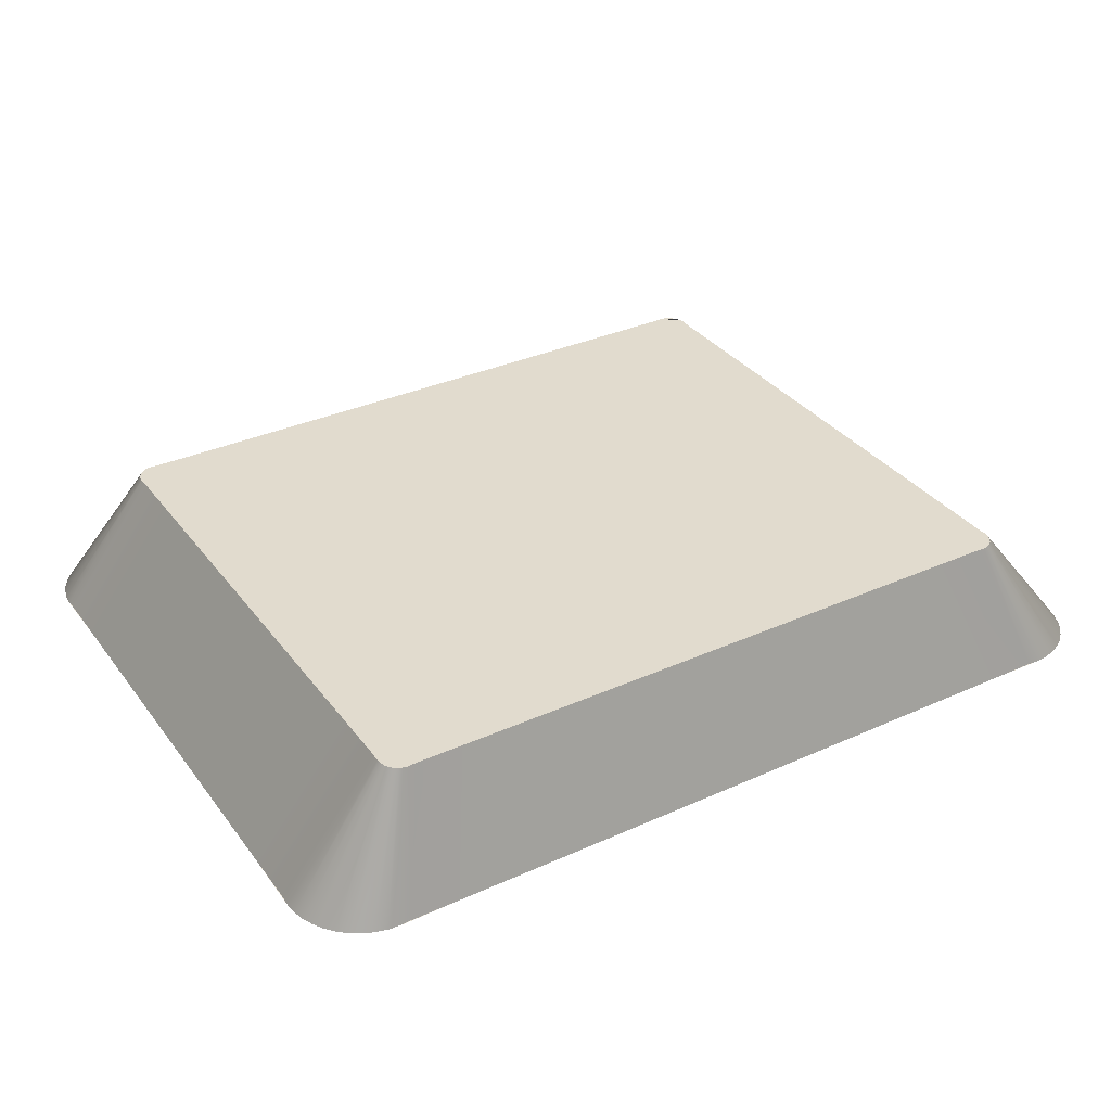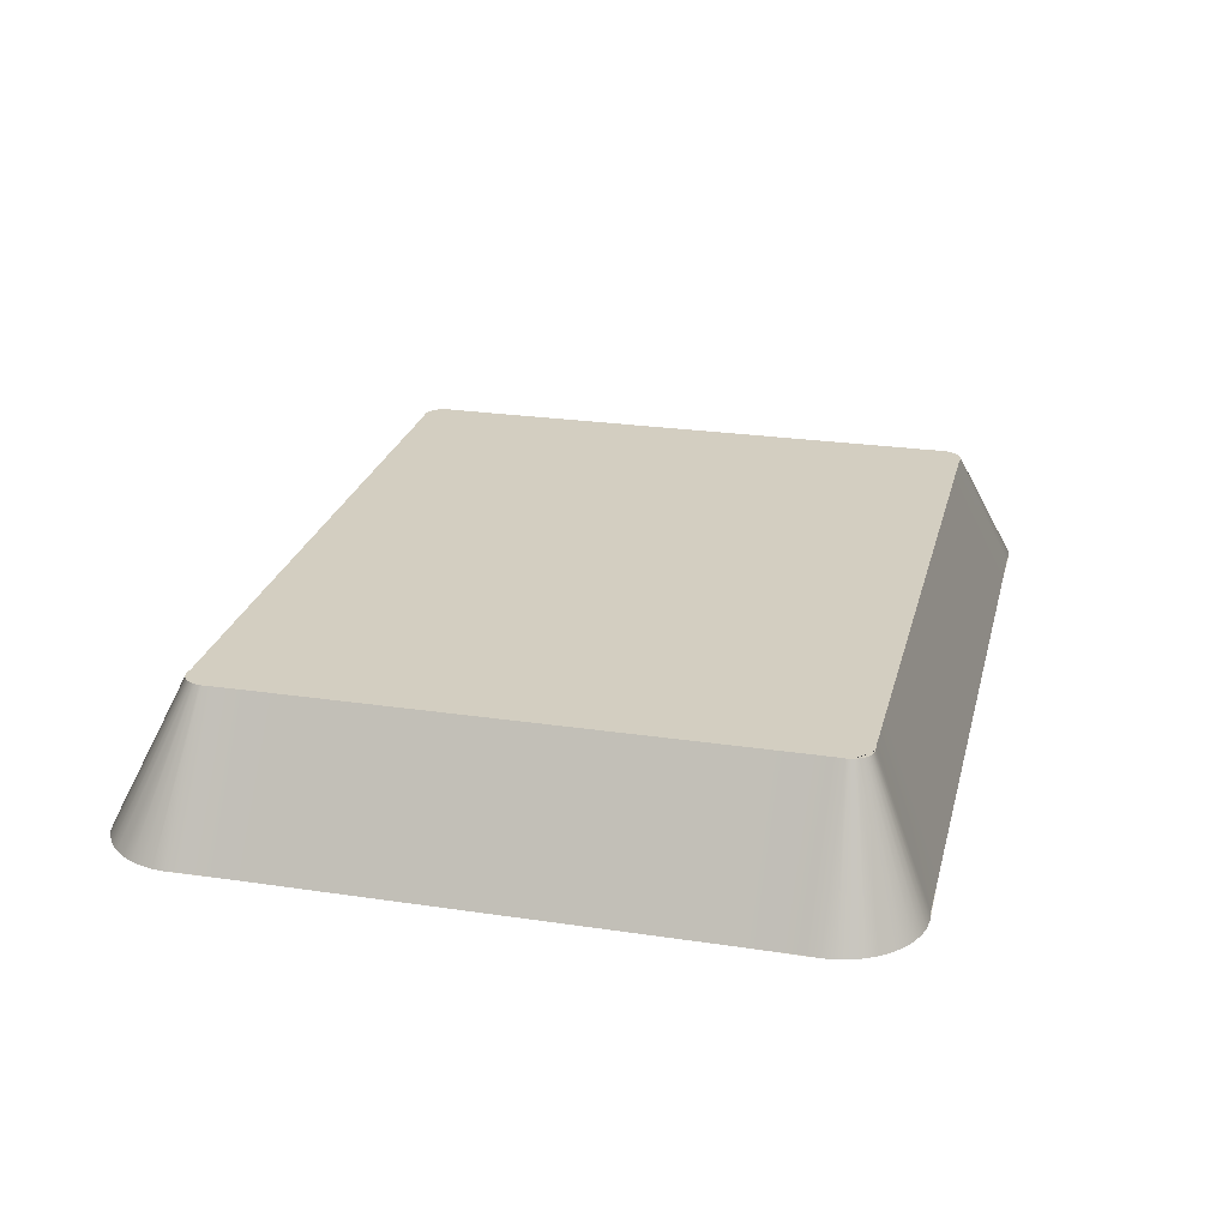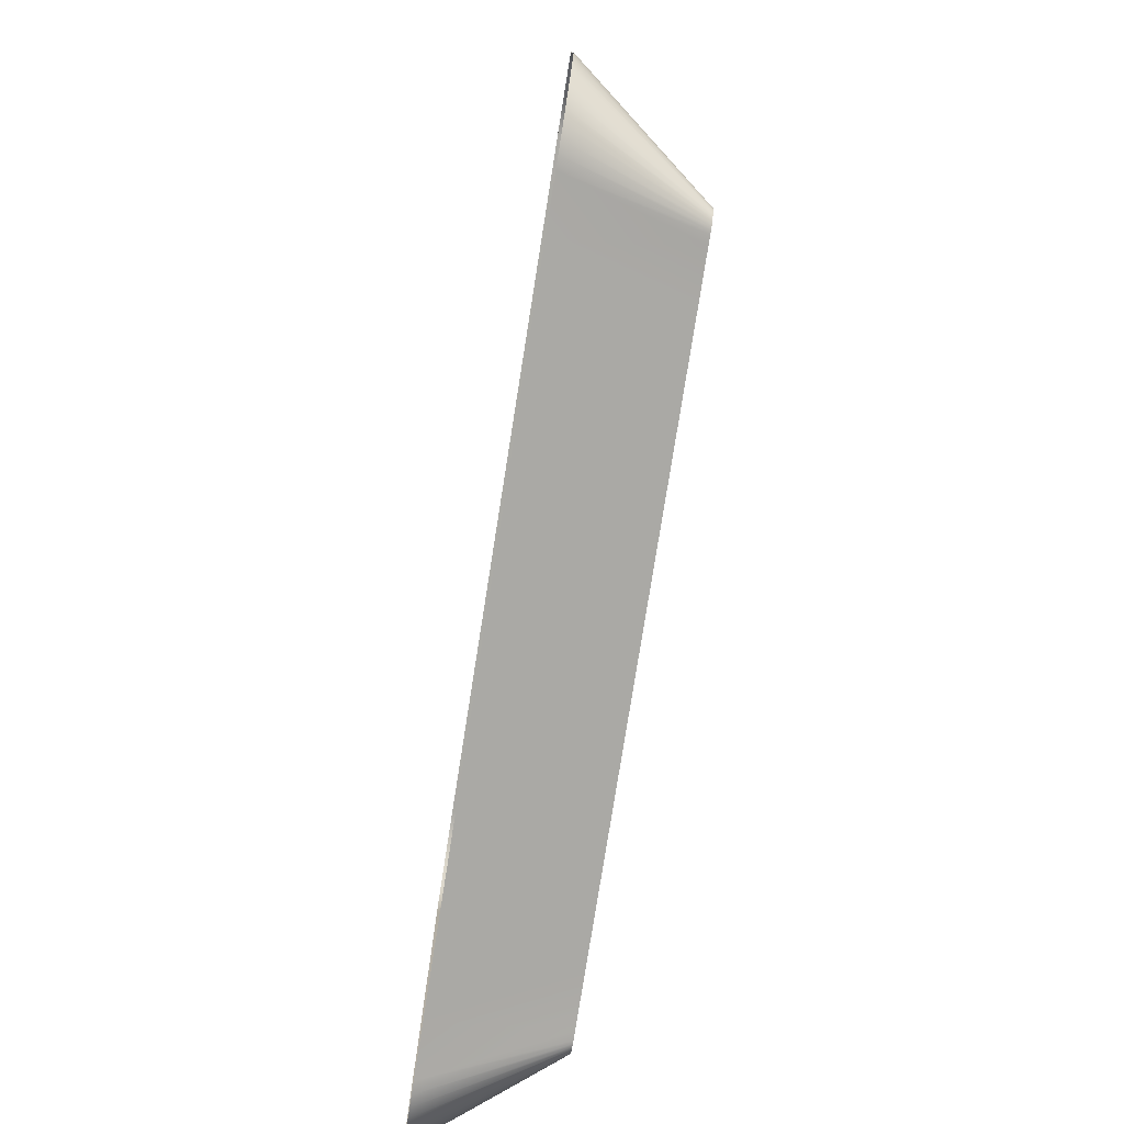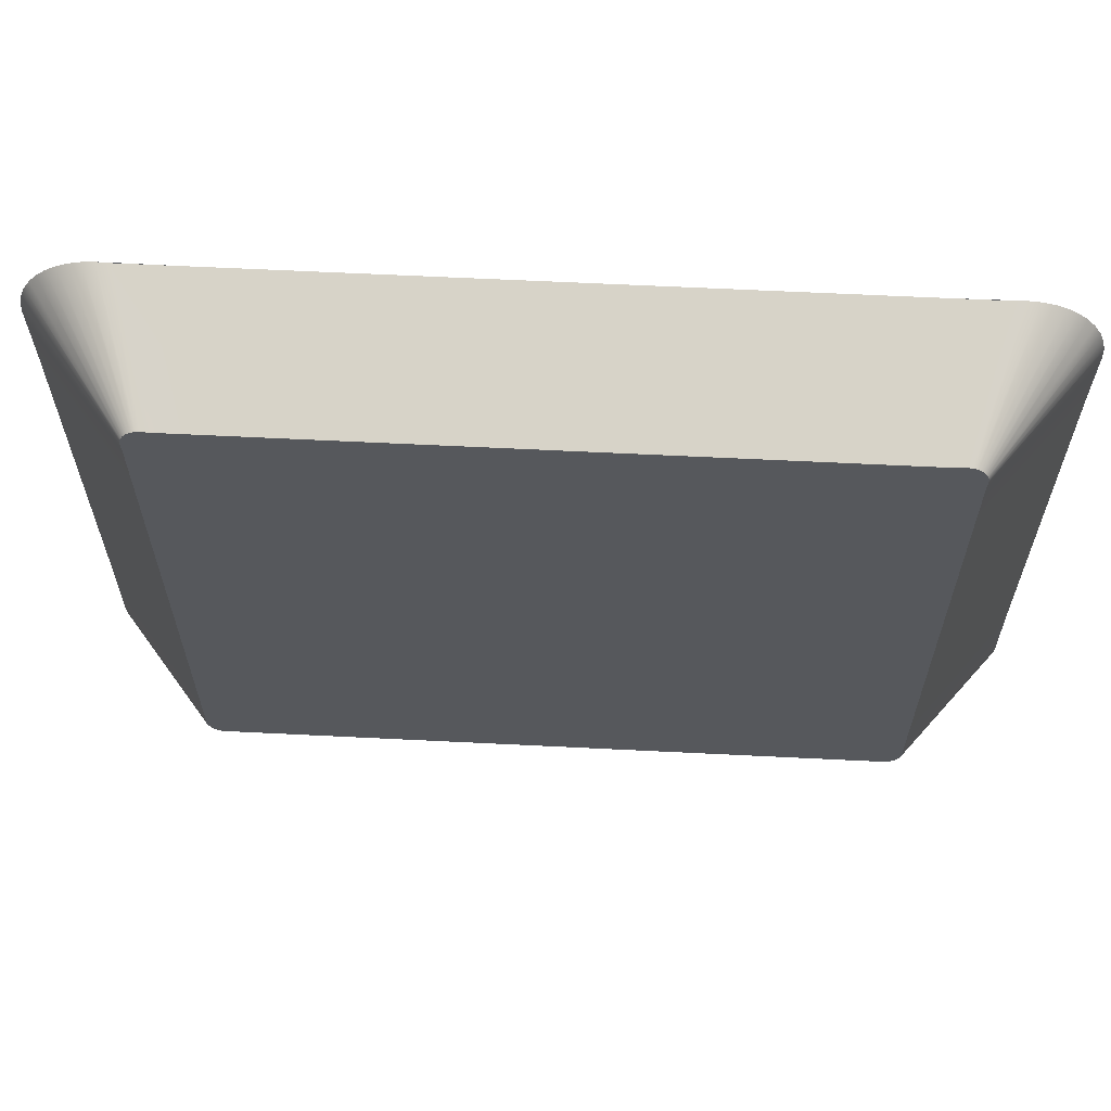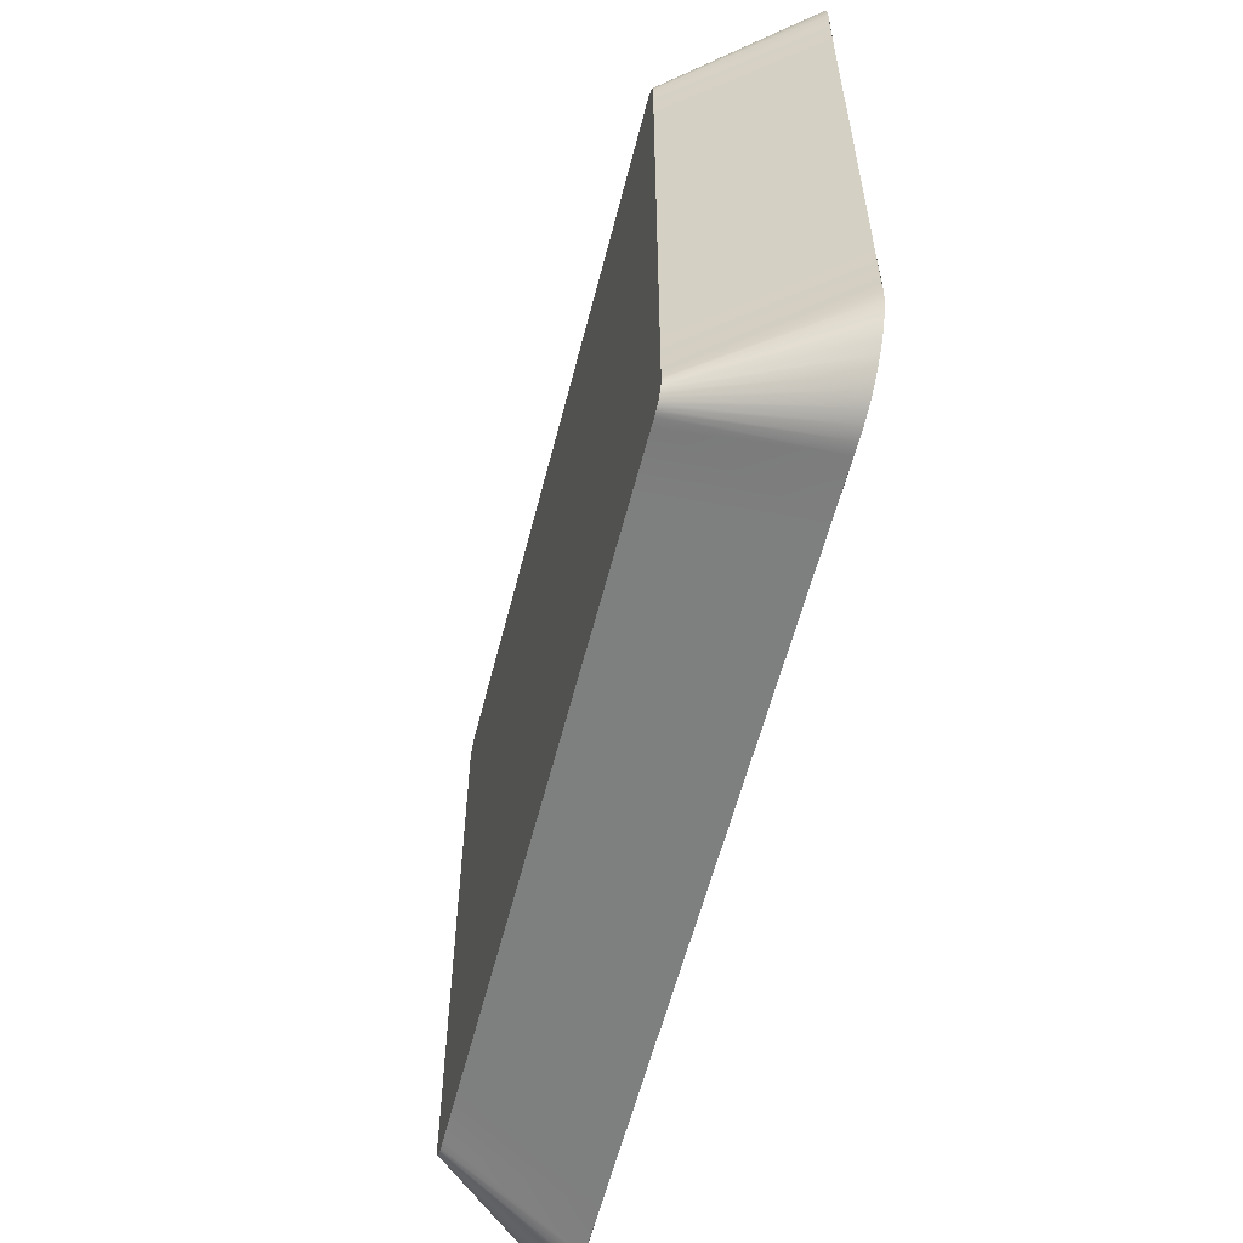
<metadata>
{"format":"obj","ext":"obj","renderer":"f3d","projection":"perspective","resolution":1024,"background":"white","views":[{"elev":33.9,"azim":-31.4,"up":"+Y"},{"elev":25.0,"azim":103.6,"up":"+Y"},{"elev":-78.1,"azim":81.0,"up":"+Z"},{"elev":61.9,"azim":-177.1,"up":"+Z"},{"elev":-58.8,"azim":-104.3,"up":"+Z"}]}
</metadata>
<code>
o Group97/mesh96/mesh96-geometry#mesh96-geometry
v 0.684 0.02924 -0.1799
v 0.6922 0.0189 -0.1755
v 0.684 0.02924 -0.1755
v 0.6922 0.0189 -0.1799
v 0.6922 0.0189 -0.1712
v 0.6652 0.02924 -0.1554
v 0.6922 0.0189 -0.1843
v 0.684 0.02924 -0.1711
v 0.6693 0.02924 -0.1554
v 0.6611 0.02924 -0.1554
v 0.684 0.02924 -0.1843
v 0.6922 0.0189 -0.1668
v 0.6679 0.0189 -0.1508
v 0.6635 0.0189 -0.1508
v 0.6611 0.02924 -0.2044
v 0.6922 0.0189 -0.1886
v 0.6652 0.02924 -0.2044
v 0.684 0.02924 -0.1667
v 0.6735 0.02924 -0.1554
v 0.6722 0.0189 -0.1508
v 0.6592 0.0189 -0.1508
v 0.6569 0.02924 -0.1554
v 0.684 0.02924 -0.1887
v 0.6693 0.02924 -0.2044
v 0.6922 0.0189 -0.1624
v 0.6569 0.02924 -0.2044
v 0.6635 0.0189 -0.209
v 0.6922 0.0189 -0.193
v 0.6679 0.0189 -0.209
v 0.684 0.02924 -0.1623
v 0.6776 0.02924 -0.1554
v 0.6765 0.0189 -0.1508
v 0.6549 0.0189 -0.1508
v 0.6528 0.02924 -0.1554
v 0.6592 0.0189 -0.209
v 0.684 0.02924 -0.1931
v 0.6735 0.02924 -0.2044
v 0.6722 0.0189 -0.209
v 0.6922 0.0189 -0.1581
v 0.6528 0.02924 -0.2044
v 0.6549 0.0189 -0.209
v 0.6922 0.0189 -0.1974
v 0.6923 0.0189 -0.1571
v 0.684 0.02924 -0.1579
v 0.6817 0.02924 -0.1554
v 0.6808 0.0189 -0.1508
v 0.6506 0.0189 -0.1508
v 0.6487 0.02924 -0.1554
v 0.684 0.02924 -0.1975
v 0.6776 0.02924 -0.2044
v 0.6765 0.0189 -0.209
v 0.684 0.02924 -0.1571
v 0.6487 0.02924 -0.2044
v 0.6506 0.0189 -0.209
v 0.6922 0.0189 -0.2017
v 0.6922 0.0189 -0.1561
v 0.6851 0.0189 -0.1508
v 0.6463 0.0189 -0.1508
v 0.6257 0.02924 -0.1799
v 0.6923 0.0189 -0.2027
v 0.684 0.02924 -0.2019
v 0.6817 0.02924 -0.2044
v 0.6808 0.0189 -0.209
v 0.684 0.02924 -0.1568
v 0.6824 0.02924 -0.1553
v 0.6861 0.0189 -0.1507
v 0.6445 0.02924 -0.1554
v 0.6445 0.02924 -0.2044
v 0.6463 0.0189 -0.209
v 0.684 0.02924 -0.2026
v 0.6919 0.0189 -0.1551
v 0.684 0.02924 -0.1566
v 0.6827 0.02924 -0.1554
v 0.642 0.0189 -0.1508
v 0.6257 0.02924 -0.1755
v 0.6257 0.02924 -0.1843
v 0.6922 0.0189 -0.2037
v 0.6824 0.02924 -0.2044
v 0.6851 0.0189 -0.209
v 0.6836 0.02924 -0.1559
v 0.6829 0.02924 -0.1554
v 0.6404 0.02924 -0.1554
v 0.6176 0.0189 -0.1755
v 0.6176 0.0189 -0.1843
v 0.6404 0.02924 -0.2044
v 0.642 0.0189 -0.209
v 0.684 0.02924 -0.2029
v 0.684 0.02924 -0.2032
v 0.6861 0.0189 -0.2091
v 0.6916 0.0189 -0.1542
v 0.6837 0.02924 -0.1561
v 0.6832 0.02924 -0.1555
v 0.6871 0.0189 -0.1508
v 0.6377 0.0189 -0.1508
v 0.6257 0.02924 -0.1711
v 0.6176 0.0189 -0.1712
v 0.6176 0.0189 -0.1799
v 0.6176 0.0189 -0.1886
v 0.6257 0.02924 -0.1887
v 0.6919 0.0189 -0.2047
v 0.6839 0.02924 -0.2035
v 0.6832 0.02924 -0.2042
v 0.6837 0.02924 -0.2037
v 0.6827 0.02924 -0.2044
v 0.6839 0.02924 -0.1563
v 0.6897 0.0189 -0.152
v 0.6834 0.02924 -0.1557
v 0.6363 0.02924 -0.1554
v 0.6363 0.02924 -0.2044
v 0.6377 0.0189 -0.209
v 0.6916 0.0189 -0.2056
v 0.6829 0.02924 -0.2044
v 0.6911 0.0189 -0.1534
v 0.6904 0.0189 -0.1526
v 0.6889 0.0189 -0.1514
v 0.688 0.0189 -0.151
v 0.6333 0.0189 -0.1508
v 0.6257 0.02924 -0.1667
v 0.6176 0.0189 -0.1668
v 0.6176 0.0189 -0.193
v 0.6257 0.02924 -0.1931
v 0.6904 0.0189 -0.2072
v 0.6911 0.0189 -0.2064
v 0.6834 0.02924 -0.2041
v 0.6871 0.0189 -0.209
v 0.6321 0.02924 -0.1554
v 0.6321 0.02924 -0.2044
v 0.6333 0.0189 -0.209
v 0.6897 0.0189 -0.2078
v 0.688 0.0189 -0.2087
v 0.6836 0.02924 -0.2039
v 0.629 0.0189 -0.1508
v 0.6257 0.02924 -0.1623
v 0.6176 0.0189 -0.1624
v 0.6176 0.0189 -0.1974
v 0.6257 0.02924 -0.1975
v 0.6889 0.0189 -0.2083
v 0.628 0.02924 -0.1554
v 0.628 0.02924 -0.2044
v 0.629 0.0189 -0.209
v 0.6247 0.0189 -0.1508
v 0.6257 0.02924 -0.1579
v 0.6176 0.0189 -0.1581
v 0.6176 0.0189 -0.2017
v 0.6257 0.02924 -0.2019
v 0.6237 0.0189 -0.1507
v 0.6273 0.02924 -0.1553
v 0.6257 0.02924 -0.1571
v 0.6176 0.0189 -0.1571
v 0.6176 0.0189 -0.2027
v 0.6257 0.02924 -0.2026
v 0.6247 0.0189 -0.209
v 0.627 0.02924 -0.1554
v 0.6273 0.02924 -0.2044
v 0.6237 0.0189 -0.2091
v 0.6268 0.02924 -0.1554
v 0.6264 0.02924 -0.1557
v 0.6262 0.02924 -0.1559
v 0.6176 0.0189 -0.1561
v 0.6176 0.0189 -0.2037
v 0.6257 0.02924 -0.2029
v 0.627 0.02924 -0.2044
v 0.6228 0.0189 -0.1508
v 0.6266 0.02924 -0.1555
v 0.6258 0.02924 -0.1566
v 0.6257 0.02924 -0.1568
v 0.6262 0.02924 -0.2039
v 0.6268 0.02924 -0.2044
v 0.6218 0.0189 -0.151
v 0.6209 0.0189 -0.1514
v 0.6259 0.02924 -0.1563
v 0.6179 0.0189 -0.1551
v 0.6179 0.0189 -0.2047
v 0.626 0.02924 -0.2037
v 0.6228 0.0189 -0.209
v 0.6201 0.0189 -0.152
v 0.626 0.02924 -0.1561
v 0.6183 0.0189 -0.1542
v 0.6258 0.02924 -0.2032
v 0.6259 0.02924 -0.2035
v 0.6201 0.0189 -0.2078
v 0.6264 0.02924 -0.2041
v 0.6266 0.02924 -0.2042
v 0.6194 0.0189 -0.1526
v 0.6188 0.0189 -0.1534
v 0.6183 0.0189 -0.2056
v 0.6194 0.0189 -0.2072
v 0.6209 0.0189 -0.2083
v 0.6218 0.0189 -0.2087
v 0.6188 0.0189 -0.2064
f 1 2 3
f 3 2 1
f 1 4 2
f 2 4 1
f 2 5 3
f 3 5 2
f 3 6 1
f 1 6 3
f 7 4 1
f 1 4 7
f 3 5 8
f 8 5 3
f 3 9 6
f 6 9 3
f 1 6 10
f 10 6 1
f 11 7 1
f 1 7 11
f 5 12 8
f 8 12 5
f 8 9 3
f 3 9 8
f 9 13 6
f 6 13 9
f 6 14 10
f 10 14 6
f 1 10 15
f 15 10 1
f 16 7 11
f 11 7 16
f 1 17 11
f 11 17 1
f 8 12 18
f 18 12 8
f 8 19 9
f 9 19 8
f 9 20 13
f 13 20 9
f 6 13 14
f 14 13 6
f 10 14 21
f 21 14 10
f 10 22 15
f 15 22 10
f 1 15 17
f 17 15 1
f 23 16 11
f 11 16 23
f 11 17 24
f 24 17 11
f 12 25 18
f 18 25 12
f 18 19 8
f 8 19 18
f 19 20 9
f 9 20 19
f 10 21 22
f 22 21 10
f 15 22 26
f 26 22 15
f 15 27 17
f 17 27 15
f 28 16 23
f 23 16 28
f 11 24 23
f 23 24 11
f 17 29 24
f 24 29 17
f 18 25 30
f 30 25 18
f 18 31 19
f 19 31 18
f 19 32 20
f 20 32 19
f 22 21 33
f 33 21 22
f 22 34 26
f 26 34 22
f 26 35 15
f 15 35 26
f 15 35 27
f 27 35 15
f 17 27 29
f 29 27 17
f 36 28 23
f 23 28 36
f 23 24 37
f 37 24 23
f 24 29 38
f 38 29 24
f 25 39 30
f 30 39 25
f 30 31 18
f 18 31 30
f 31 32 19
f 19 32 31
f 22 33 34
f 34 33 22
f 26 34 40
f 40 34 26
f 26 41 35
f 35 41 26
f 42 28 36
f 36 28 42
f 23 37 36
f 36 37 23
f 24 38 37
f 37 38 24
f 43 39 25
f 25 39 43
f 30 39 44
f 44 39 30
f 30 45 31
f 31 45 30
f 31 46 32
f 32 46 31
f 34 33 47
f 47 33 34
f 34 48 40
f 40 48 34
f 40 41 26
f 26 41 40
f 49 42 36
f 36 42 49
f 36 37 50
f 50 37 36
f 37 38 51
f 51 38 37
f 39 43 52
f 52 43 39
f 39 52 44
f 44 52 39
f 44 45 30
f 30 45 44
f 45 46 31
f 31 46 45
f 34 47 48
f 48 47 34
f 40 48 53
f 53 48 40
f 40 54 41
f 41 54 40
f 55 42 49
f 49 42 55
f 36 50 49
f 49 50 36
f 37 51 50
f 50 51 37
f 52 43 56
f 56 43 52
f 52 45 44
f 44 45 52
f 45 57 46
f 46 57 45
f 48 47 58
f 58 47 48
f 48 59 53
f 53 59 48
f 53 54 40
f 40 54 53
f 60 42 55
f 55 42 60
f 61 55 49
f 49 55 61
f 49 50 62
f 62 50 49
f 50 51 63
f 63 51 50
f 52 56 64
f 64 56 52
f 52 65 45
f 45 65 52
f 65 57 45
f 45 57 65
f 66 46 57
f 57 46 66
f 48 58 67
f 67 58 48
f 48 67 59
f 59 67 48
f 53 59 68
f 68 59 53
f 53 69 54
f 54 69 53
f 60 55 70
f 70 55 60
f 70 55 61
f 61 55 70
f 49 62 61
f 61 62 49
f 50 63 62
f 62 63 50
f 64 56 71
f 71 56 64
f 52 64 72
f 72 64 52
f 52 72 65
f 65 72 52
f 73 57 65
f 65 57 73
f 73 66 57
f 57 66 73
f 67 58 74
f 74 58 67
f 67 75 59
f 59 75 67
f 68 59 76
f 76 59 68
f 68 69 53
f 53 69 68
f 77 60 70
f 70 60 77
f 70 61 78
f 78 61 70
f 61 62 78
f 78 62 61
f 62 63 79
f 79 63 62
f 64 71 72
f 72 71 64
f 72 80 65
f 65 80 72
f 80 73 65
f 65 73 80
f 81 66 73
f 73 66 81
f 67 74 82
f 82 74 67
f 67 82 75
f 75 82 67
f 59 75 83
f 83 75 59
f 76 59 84
f 84 59 76
f 68 76 85
f 85 76 68
f 68 86 69
f 69 86 68
f 77 70 87
f 87 70 77
f 70 78 88
f 88 78 70
f 62 79 78
f 78 79 62
f 89 79 63
f 63 79 89
f 72 71 90
f 90 71 72
f 72 91 80
f 80 91 72
f 80 92 73
f 73 92 80
f 81 93 66
f 66 93 81
f 92 81 73
f 73 81 92
f 82 74 94
f 94 74 82
f 82 95 75
f 75 95 82
f 83 75 96
f 96 75 83
f 59 83 97
f 97 83 59
f 84 59 97
f 97 59 84
f 98 76 84
f 84 76 98
f 85 76 99
f 99 76 85
f 85 86 68
f 68 86 85
f 70 88 87
f 87 88 70
f 100 77 87
f 87 77 100
f 88 78 101
f 101 78 88
f 88 78 102
f 102 78 88
f 88 103 78
f 78 103 88
f 78 79 104
f 104 79 78
f 104 79 89
f 89 79 104
f 72 90 105
f 105 90 72
f 72 105 91
f 91 105 72
f 91 106 80
f 80 106 91
f 80 107 92
f 92 107 80
f 92 93 81
f 81 93 92
f 82 94 108
f 108 94 82
f 82 108 95
f 95 108 82
f 75 95 96
f 96 95 75
f 99 76 98
f 98 76 99
f 85 99 109
f 109 99 85
f 85 110 86
f 86 110 85
f 100 87 88
f 88 87 100
f 101 78 103
f 103 78 101
f 111 88 101
f 101 88 111
f 102 78 104
f 104 78 102
f 88 102 103
f 103 102 88
f 104 89 112
f 112 89 104
f 105 90 113
f 113 90 105
f 105 114 91
f 91 114 105
f 91 114 106
f 106 114 91
f 80 106 115
f 115 106 80
f 80 115 107
f 107 115 80
f 107 116 92
f 92 116 107
f 92 116 93
f 93 116 92
f 108 94 117
f 117 94 108
f 108 118 95
f 95 118 108
f 96 95 119
f 119 95 96
f 120 99 98
f 98 99 120
f 109 99 121
f 121 99 109
f 109 110 85
f 85 110 109
f 111 100 88
f 88 100 111
f 122 101 103
f 103 101 122
f 123 111 101
f 101 111 123
f 102 104 112
f 112 104 102
f 103 102 124
f 124 102 103
f 112 89 125
f 125 89 112
f 105 113 114
f 114 113 105
f 107 115 116
f 116 115 107
f 108 117 126
f 126 117 108
f 108 126 118
f 118 126 108
f 95 118 119
f 119 118 95
f 121 99 120
f 120 99 121
f 109 121 127
f 127 121 109
f 109 128 110
f 110 128 109
f 122 123 101
f 101 123 122
f 103 129 122
f 122 129 103
f 112 125 102
f 102 125 112
f 102 130 124
f 124 130 102
f 103 124 131
f 131 124 103
f 126 117 132
f 132 117 126
f 126 133 118
f 118 133 126
f 119 118 134
f 134 118 119
f 135 121 120
f 120 121 135
f 127 121 136
f 136 121 127
f 127 128 109
f 109 128 127
f 129 103 131
f 131 103 129
f 102 125 130
f 130 125 102
f 124 130 137
f 137 130 124
f 124 137 131
f 131 137 124
f 126 132 138
f 138 132 126
f 126 138 133
f 133 138 126
f 118 133 134
f 134 133 118
f 136 121 135
f 135 121 136
f 127 136 139
f 139 136 127
f 127 140 128
f 128 140 127
f 131 137 129
f 129 137 131
f 138 132 141
f 141 132 138
f 138 142 133
f 133 142 138
f 134 133 143
f 143 133 134
f 144 136 135
f 135 136 144
f 139 136 145
f 145 136 139
f 139 140 127
f 127 140 139
f 132 146 141
f 141 146 132
f 138 141 147
f 147 141 138
f 138 148 142
f 142 148 138
f 133 142 143
f 143 142 133
f 143 149 134
f 134 149 143
f 145 136 144
f 144 136 145
f 135 150 144
f 144 150 135
f 139 145 151
f 151 145 139
f 139 152 140
f 140 152 139
f 153 141 146
f 146 141 153
f 147 141 153
f 153 141 147
f 138 147 148
f 148 147 138
f 143 142 148
f 148 142 143
f 143 148 149
f 149 148 143
f 151 145 144
f 144 145 151
f 150 151 144
f 144 151 150
f 139 151 154
f 154 151 139
f 154 152 139
f 139 152 154
f 140 152 155
f 155 152 140
f 153 146 156
f 156 146 153
f 147 153 157
f 157 153 147
f 147 158 148
f 148 158 147
f 148 159 149
f 149 159 148
f 160 151 150
f 150 151 160
f 154 151 161
f 161 151 154
f 162 152 154
f 154 152 162
f 162 155 152
f 152 155 162
f 156 146 163
f 163 146 156
f 153 156 164
f 164 156 153
f 153 164 157
f 157 164 153
f 147 157 158
f 158 157 147
f 158 165 148
f 148 165 158
f 148 166 159
f 159 166 148
f 160 161 151
f 151 161 160
f 154 161 167
f 167 161 154
f 154 168 162
f 162 168 154
f 168 155 162
f 162 155 168
f 156 163 164
f 164 163 156
f 164 169 157
f 157 169 164
f 157 170 158
f 158 170 157
f 158 171 165
f 165 171 158
f 165 166 148
f 148 166 165
f 166 172 159
f 159 172 166
f 173 161 160
f 160 161 173
f 167 161 174
f 174 161 167
f 154 167 168
f 168 167 154
f 168 175 155
f 155 175 168
f 164 163 169
f 169 163 164
f 157 169 170
f 170 169 157
f 158 170 176
f 176 170 158
f 158 177 171
f 171 177 158
f 165 171 178
f 178 171 165
f 166 165 172
f 172 165 166
f 173 179 161
f 161 179 173
f 174 161 180
f 180 161 174
f 181 167 174
f 174 167 181
f 168 167 182
f 182 167 168
f 183 175 168
f 168 175 183
f 177 158 176
f 176 158 177
f 171 177 184
f 184 177 171
f 171 185 178
f 178 185 171
f 165 178 172
f 172 178 165
f 186 179 173
f 173 179 186
f 180 161 179
f 179 161 180
f 187 174 180
f 180 174 187
f 167 181 188
f 188 181 167
f 174 187 181
f 181 187 174
f 167 188 182
f 182 188 167
f 168 182 183
f 183 182 168
f 183 189 175
f 175 189 183
f 177 176 184
f 184 176 177
f 171 184 185
f 185 184 171
f 186 180 179
f 179 180 186
f 187 180 190
f 190 180 187
f 182 188 189
f 189 188 182
f 182 189 183
f 183 189 182
f 190 180 186
f 186 180 190

</code>
